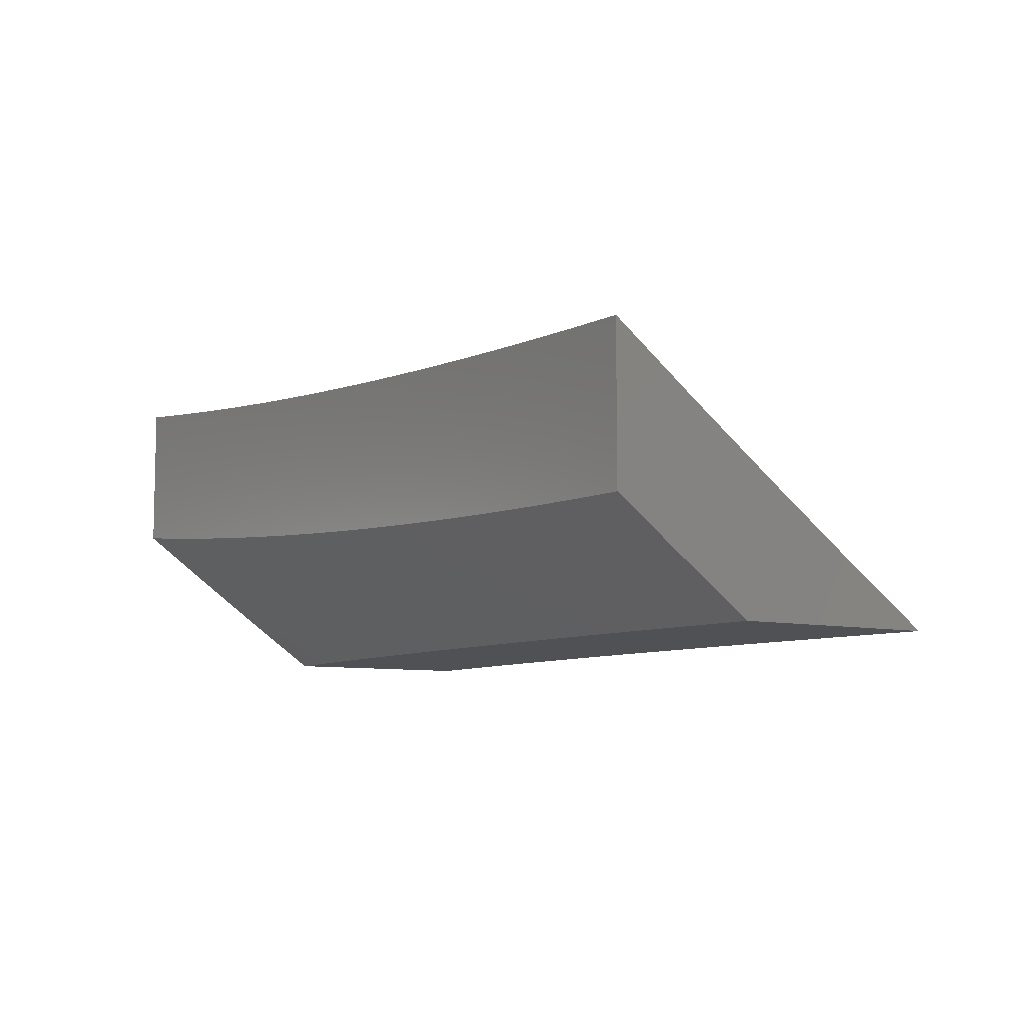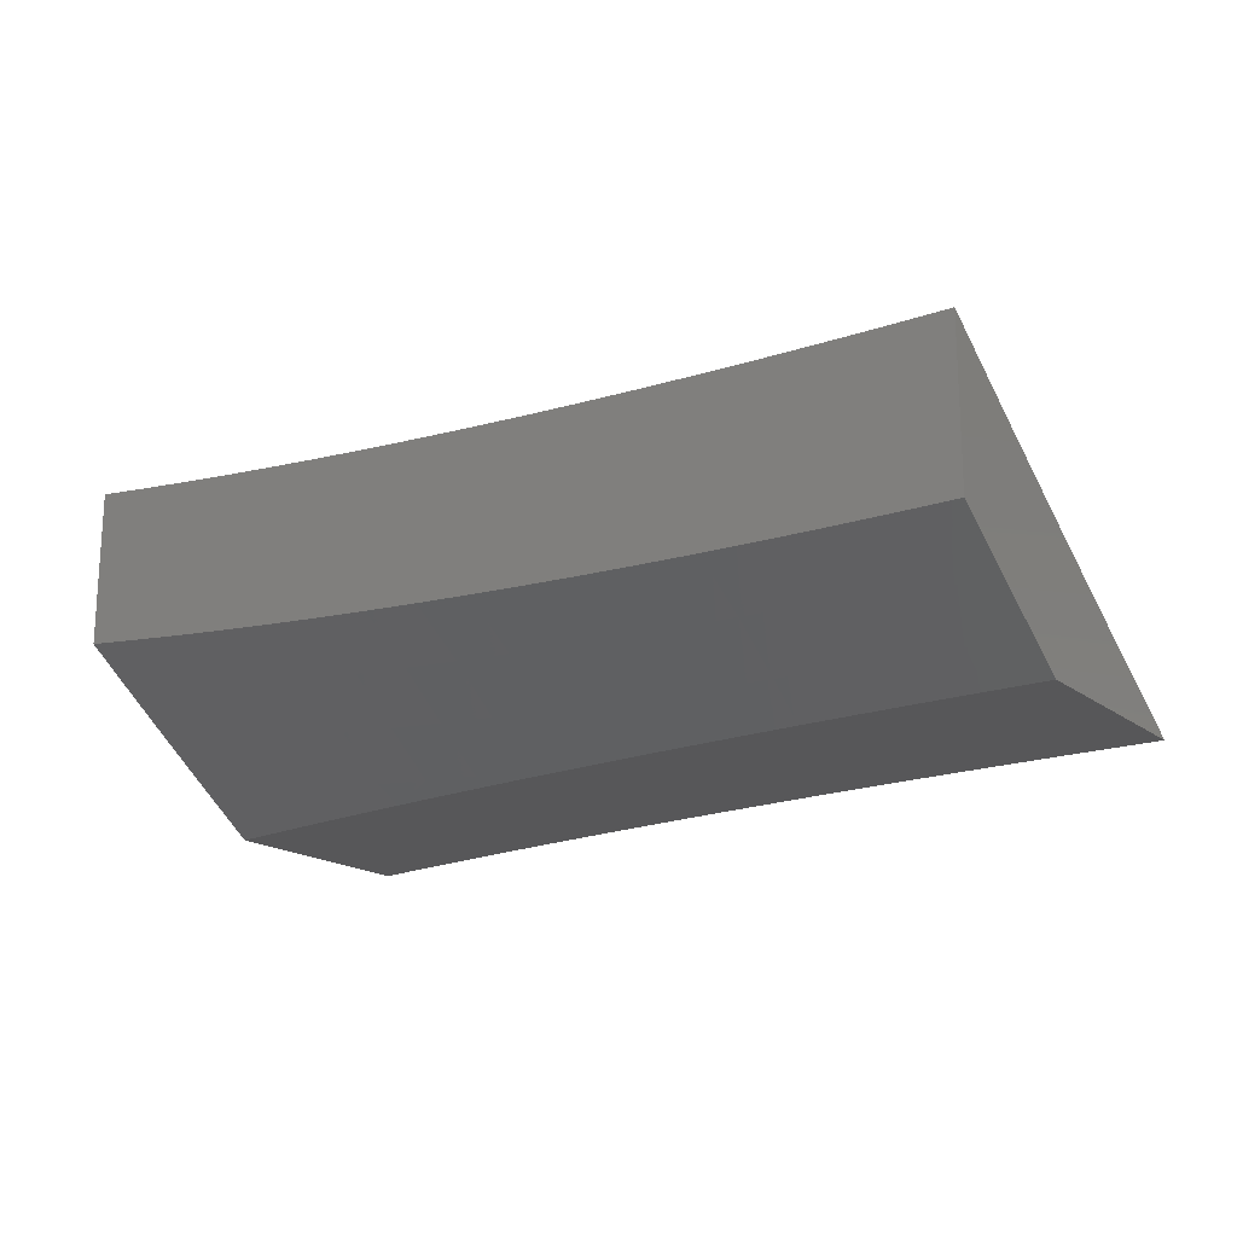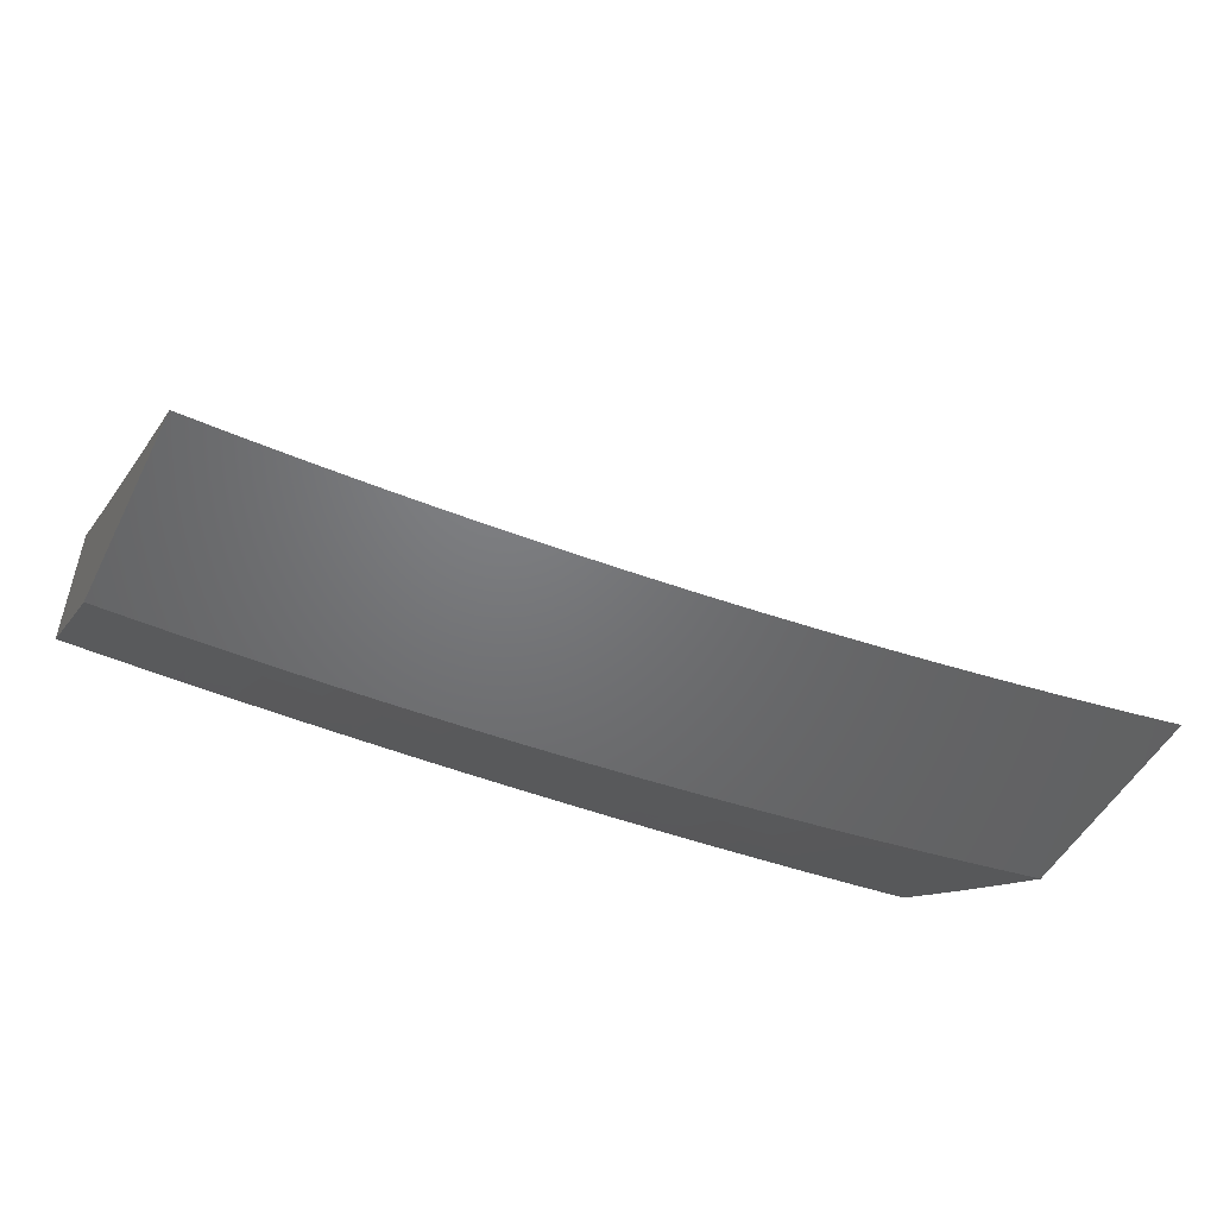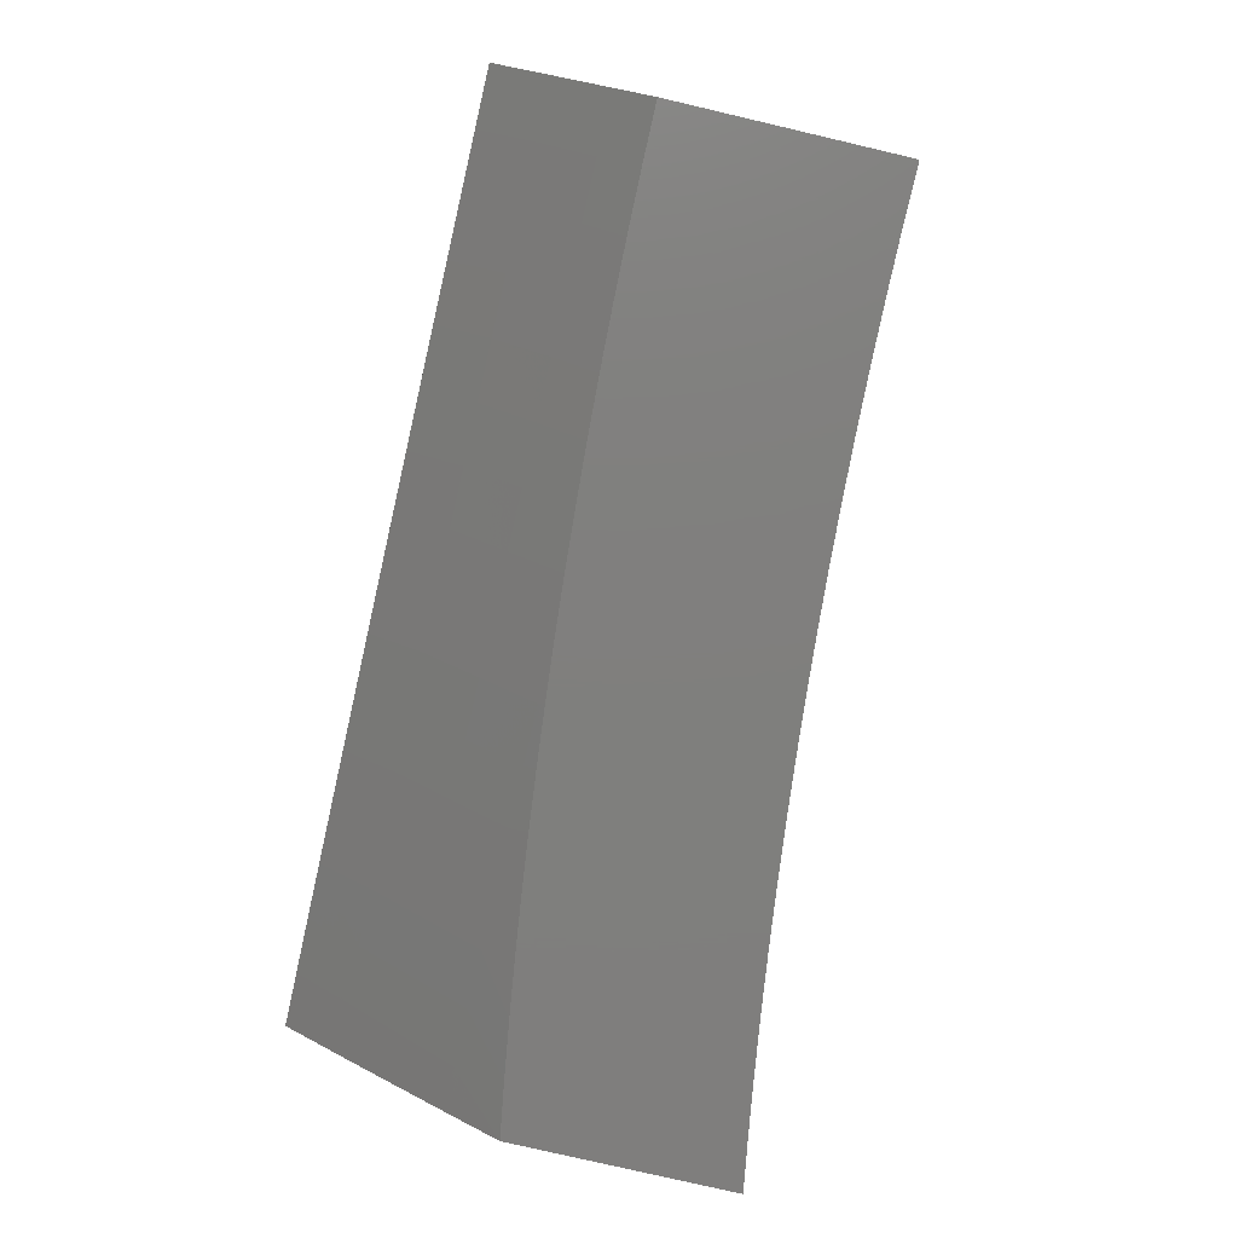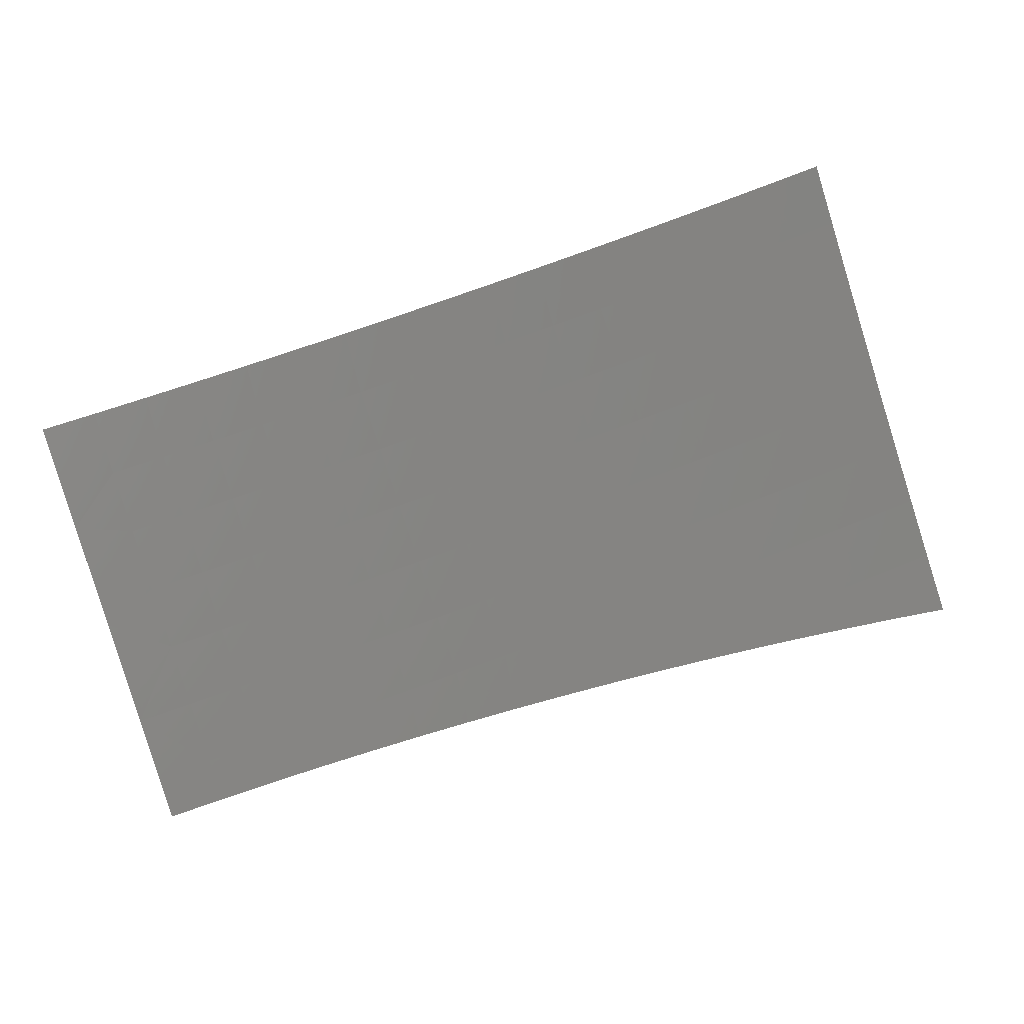
<metadata>
{"format":"stl","ext":"stl","renderer":"f3d","projection":"perspective","resolution":1024,"background":"white","views":[{"elev":-7.7,"azim":54.2,"up":"+Y"},{"elev":-17.9,"azim":34.6,"up":"+Y"},{"elev":-49.6,"azim":153.6,"up":"+Y"},{"elev":-79.2,"azim":76.9,"up":"+Y"},{"elev":59.5,"azim":159.1,"up":"+Y"}]}
</metadata>
<code>
# stl→obj: 218 verts, 432 faces
v -0.06272 -8.945 6.84
v -3.036e-15 -8.945 6.84
v -0.06237 -8.916 6.881
v -1.518e-15 -8.889 6.92
v -0.06187 -8.875 6.941
v 0 -8.833 7
v -0.06263 -8.833 7
v -0.1235 -8.874 6.941
v -0.1253 -8.832 7
v -0.1855 -8.873 6.941
v -0.1879 -8.831 7
v -0.2476 -8.871 6.941
v -0.2505 -8.829 7
v -0.31 -8.87 6.941
v -0.3131 -8.828 7
v -0.3726 -8.867 6.941
v -0.3756 -8.825 7
v -0.435 -8.865 6.941
v -0.4382 -8.822 7
v -0.4978 -8.861 6.941
v -0.5007 -8.819 7
v -0.5607 -8.858 6.941
v -0.5633 -8.816 7
v -0.6238 -8.854 6.941
v -0.6257 -8.812 7
v -0.687 -8.849 6.941
v -0.6882 -8.807 7
v -0.7503 -8.844 6.941
v -0.7506 -8.802 7
v -0.8137 -8.839 6.941
v -0.813 -8.797 7
v -0.8773 -8.833 6.941
v -0.8754 -8.791 7
v -0.941 -8.827 6.941
v -0.9377 -8.785 7
v -1 -8.821 6.941
v -1 -8.779 7
v -1 -8.863 6.881
v -0.9454 -8.868 6.881
v -0.8814 -8.875 6.881
v -0.8175 -8.88 6.881
v -0.7538 -8.886 6.881
v -0.6902 -8.891 6.881
v -0.6267 -8.895 6.881
v -0.5634 -8.899 6.881
v -0.5001 -8.903 6.881
v -0.4369 -8.906 6.881
v -0.3745 -8.909 6.881
v -0.3761 -8.945 6.829
v -0.3135 -8.945 6.832
v -1 -8.904 6.822
v -0.9497 -8.909 6.822
v -0.8855 -8.916 6.822
v -0.8213 -8.921 6.822
v -0.7573 -8.927 6.822
v -0.6934 -8.932 6.822
v -0.6296 -8.936 6.822
v -0.566 -8.94 6.822
v -0.5025 -8.944 6.822
v -0.4387 -8.945 6.825
v -0.5013 -8.945 6.82
v -0.5638 -8.945 6.815
v -0.6263 -8.945 6.809
v -0.6887 -8.945 6.803
v -0.7511 -8.945 6.796
v -0.8134 -8.945 6.788
v -0.8757 -8.945 6.78
v -0.9379 -8.945 6.771
v -1 -8.945 6.762
v -0.3114 -8.911 6.881
v -0.2508 -8.945 6.835
v -0.2488 -8.913 6.881
v -0.1881 -8.945 6.837
v -0.1864 -8.914 6.881
v -0.1254 -8.945 6.839
v -0.1241 -8.916 6.881
v -0.06264 -8.666 7
v 0 -8.667 7
v -0.06158 -8.709 6.941
v -4.236e-34 -8.738 6.901
v -0.06182 -8.752 6.881
v -0.06204 -8.794 6.821
v -0.1247 -8.793 6.821
v -0.1253 -8.835 6.761
v -0.1873 -8.792 6.821
v -0.1882 -8.834 6.761
v -0.25 -8.791 6.821
v -0.2512 -8.832 6.761
v -0.313 -8.789 6.821
v -0.3144 -8.83 6.761
v -0.3761 -8.786 6.821
v -0.3778 -8.828 6.761
v -0.4393 -8.783 6.821
v -0.4414 -8.825 6.761
v -0.5027 -8.78 6.821
v -0.5051 -8.822 6.761
v -0.5662 -8.776 6.821
v -0.5689 -8.818 6.761
v -0.6299 -8.772 6.821
v -0.6329 -8.814 6.761
v -0.6937 -8.768 6.821
v -0.697 -8.809 6.761
v -0.7577 -8.763 6.821
v -0.7612 -8.804 6.761
v -0.8217 -8.757 6.821
v -0.8256 -8.799 6.761
v -0.8859 -8.751 6.821
v -0.8901 -8.793 6.761
v -0.9503 -8.745 6.821
v -0.9548 -8.786 6.761
v -1 -8.781 6.761
v -1 -8.823 6.701
v -0.9592 -8.827 6.7
v -1 -8.864 6.64
v -0.9636 -8.868 6.64
v -1 -8.905 6.579
v -0.968 -8.908 6.579
v -1 -8.945 6.518
v -0.938 -8.945 6.527
v -0.9025 -8.915 6.579
v -0.8759 -8.945 6.537
v -0.8371 -8.921 6.579
v -0.8138 -8.945 6.545
v -0.7718 -8.926 6.579
v -0.7515 -8.945 6.553
v -0.7067 -8.932 6.579
v -0.6892 -8.945 6.56
v -0.6417 -8.936 6.579
v -0.6268 -8.945 6.567
v -0.5768 -8.94 6.579
v -0.5643 -8.945 6.573
v -0.5121 -8.944 6.579
v -0.5018 -8.945 6.578
v -0.5098 -8.904 6.64
v -0.4455 -8.907 6.64
v -0.5074 -8.863 6.7
v -0.4434 -8.866 6.7
v -3.766e-34 -8.808 6.801
v -0.06227 -8.835 6.761
v -0.1259 -8.876 6.7
v -0.189 -8.875 6.7
v -0.2524 -8.873 6.7
v -0.3159 -8.871 6.7
v -0.3796 -8.869 6.7
v -1.412e-34 -8.877 6.7
v -0.06249 -8.877 6.7
v -0.1264 -8.917 6.64
v -0.1899 -8.916 6.64
v -0.2536 -8.914 6.64
v -0.3174 -8.912 6.64
v -0.3813 -8.91 6.64
v -0.0627 -8.917 6.64
v 0 -8.945 6.599
v -0.06285 -8.945 6.598
v -0.1257 -8.945 6.597
v -0.1885 -8.945 6.596
v -0.2512 -8.945 6.594
v -0.3139 -8.945 6.591
v -0.3766 -8.945 6.587
v -0.4392 -8.945 6.583
v -1 -8.739 6.821
v -0.9457 -8.703 6.881
v -0.8817 -8.709 6.881
v -0.8178 -8.715 6.881
v -0.754 -8.721 6.881
v -0.6904 -8.726 6.881
v -0.6269 -8.73 6.881
v -0.5635 -8.735 6.881
v -0.5003 -8.738 6.881
v -0.4372 -8.741 6.881
v -0.3743 -8.744 6.881
v -0.3115 -8.747 6.881
v -0.2488 -8.748 6.881
v -0.1864 -8.75 6.881
v -0.1241 -8.751 6.881
v -1 -8.697 6.881
v -0.9411 -8.661 6.941
v -0.8774 -8.667 6.941
v -0.8138 -8.673 6.941
v -0.7504 -8.679 6.941
v -0.687 -8.684 6.941
v -0.6238 -8.688 6.941
v -0.5608 -8.692 6.941
v -0.4979 -8.696 6.941
v -0.4351 -8.699 6.941
v -0.3724 -8.702 6.941
v -0.31 -8.704 6.941
v -0.2476 -8.706 6.941
v -0.1855 -8.708 6.941
v -0.1235 -8.709 6.941
v -1 -8.654 6.941
v -0.9377 -8.618 7
v -0.8754 -8.624 7
v -1 -8.611 7
v -0.813 -8.63 7
v -0.7506 -8.636 7
v -0.6882 -8.64 7
v -0.6258 -8.645 7
v -0.5633 -8.649 7
v -0.5008 -8.653 7
v -0.4382 -8.656 7
v -0.3757 -8.659 7
v -0.3131 -8.661 7
v -0.2505 -8.663 7
v -0.1879 -8.665 7
v -0.1253 -8.666 7
v -0.5742 -8.9 6.64
v -0.6388 -8.896 6.64
v -0.7035 -8.891 6.64
v -0.7683 -8.886 6.64
v -0.8333 -8.88 6.64
v -0.8984 -8.874 6.64
v -0.5716 -8.859 6.7
v -0.6358 -8.855 6.7
v -0.7002 -8.85 6.7
v -0.7648 -8.845 6.7
v -0.8295 -8.84 6.7
v -0.8943 -8.834 6.7
f 1 2 3
f 3 2 4
f 3 4 5
f 5 4 6
f 5 6 7
f 5 7 8
f 8 7 9
f 8 9 10
f 10 9 11
f 10 11 12
f 12 11 13
f 12 13 14
f 14 13 15
f 14 15 16
f 16 15 17
f 16 17 18
f 18 17 19
f 18 19 20
f 20 19 21
f 20 21 22
f 22 21 23
f 22 23 24
f 24 23 25
f 24 25 26
f 26 25 27
f 26 27 28
f 28 27 29
f 28 29 30
f 30 29 31
f 30 31 32
f 32 31 33
f 32 33 34
f 34 33 35
f 34 35 36
f 36 35 37
f 36 38 34
f 34 38 39
f 34 39 32
f 32 39 40
f 32 40 30
f 30 40 41
f 30 41 28
f 28 41 42
f 28 42 26
f 26 42 43
f 26 43 24
f 24 43 44
f 24 44 22
f 22 44 45
f 22 45 20
f 20 45 46
f 20 46 18
f 18 46 47
f 18 47 48
f 48 47 49
f 48 49 50
f 38 51 39
f 39 51 52
f 39 52 40
f 40 52 53
f 40 53 41
f 41 53 54
f 41 54 42
f 42 54 55
f 42 55 43
f 43 55 56
f 43 56 44
f 44 56 57
f 44 57 45
f 45 57 58
f 45 58 46
f 46 58 59
f 46 59 60
f 60 59 61
f 61 59 62
f 62 59 58
f 62 58 63
f 63 58 57
f 63 57 64
f 64 57 56
f 64 56 65
f 65 56 55
f 65 55 66
f 66 55 54
f 66 54 67
f 67 54 53
f 67 53 68
f 68 53 52
f 68 52 69
f 69 52 51
f 46 60 47
f 47 60 49
f 48 50 70
f 70 50 71
f 70 71 72
f 72 71 73
f 72 73 74
f 74 73 75
f 74 75 76
f 76 75 1
f 76 1 3
f 76 3 8
f 8 3 5
f 74 76 8
f 72 74 10
f 10 74 8
f 70 72 12
f 12 72 10
f 12 14 70
f 70 14 16
f 70 16 48
f 48 16 18
f 77 78 79
f 79 78 80
f 79 80 81
f 81 80 82
f 81 82 83
f 83 82 84
f 83 84 85
f 85 84 86
f 85 86 87
f 87 86 88
f 87 88 89
f 89 88 90
f 89 90 91
f 91 90 92
f 91 92 93
f 93 92 94
f 93 94 95
f 95 94 96
f 95 96 97
f 97 96 98
f 97 98 99
f 99 98 100
f 99 100 101
f 101 100 102
f 101 102 103
f 103 102 104
f 103 104 105
f 105 104 106
f 105 106 107
f 107 106 108
f 107 108 109
f 109 108 110
f 109 110 111
f 111 110 112
f 112 110 113
f 112 113 114
f 114 113 115
f 114 115 116
f 116 115 117
f 116 117 118
f 118 117 119
f 119 117 120
f 119 120 121
f 121 120 122
f 121 122 123
f 123 122 124
f 123 124 125
f 125 124 126
f 125 126 127
f 127 126 128
f 127 128 129
f 129 128 130
f 129 130 131
f 131 130 132
f 131 132 133
f 133 132 134
f 133 134 135
f 135 134 136
f 135 136 137
f 137 136 96
f 137 96 94
f 80 138 82
f 82 138 139
f 82 139 84
f 84 139 140
f 84 140 86
f 86 140 141
f 86 141 88
f 88 141 142
f 88 142 90
f 90 142 143
f 90 143 92
f 92 143 144
f 92 144 94
f 94 144 137
f 138 145 139
f 139 145 146
f 139 146 140
f 140 146 147
f 140 147 141
f 141 147 148
f 141 148 142
f 142 148 149
f 142 149 143
f 143 149 150
f 143 150 144
f 144 150 151
f 144 151 137
f 137 151 135
f 146 145 152
f 152 145 153
f 152 153 154
f 154 155 152
f 152 155 147
f 152 147 146
f 155 156 147
f 147 156 148
f 156 157 148
f 148 157 149
f 157 158 149
f 149 158 150
f 158 159 150
f 150 159 151
f 159 160 151
f 151 160 135
f 160 133 135
f 111 161 109
f 109 161 162
f 109 162 107
f 107 162 163
f 107 163 105
f 105 163 164
f 105 164 103
f 103 164 165
f 103 165 101
f 101 165 166
f 101 166 99
f 99 166 167
f 99 167 97
f 97 167 168
f 97 168 95
f 95 168 169
f 95 169 93
f 93 169 170
f 93 170 91
f 91 170 171
f 91 171 89
f 89 171 172
f 89 172 87
f 87 172 173
f 87 173 85
f 85 173 174
f 85 174 83
f 83 174 175
f 83 175 81
f 81 175 79
f 161 176 162
f 162 176 177
f 162 177 163
f 163 177 178
f 163 178 164
f 164 178 179
f 164 179 165
f 165 179 180
f 165 180 166
f 166 180 181
f 166 181 167
f 167 181 182
f 167 182 168
f 168 182 183
f 168 183 169
f 169 183 184
f 169 184 170
f 170 184 185
f 170 185 171
f 171 185 186
f 171 186 172
f 172 186 187
f 172 187 173
f 173 187 188
f 173 188 174
f 174 188 189
f 174 189 175
f 175 189 190
f 175 190 79
f 79 190 77
f 176 191 177
f 177 191 192
f 177 192 193
f 191 194 192
f 177 193 178
f 178 193 195
f 178 195 179
f 179 195 196
f 179 196 180
f 180 196 197
f 180 197 181
f 181 197 198
f 181 198 182
f 182 198 199
f 182 199 183
f 183 199 200
f 183 200 184
f 184 200 201
f 184 201 185
f 185 201 202
f 185 202 186
f 186 202 203
f 186 203 187
f 187 203 204
f 187 204 188
f 188 204 205
f 188 205 189
f 189 205 206
f 189 206 190
f 190 206 77
f 134 132 207
f 207 132 130
f 207 130 208
f 208 130 128
f 208 128 209
f 209 128 126
f 209 126 210
f 210 126 124
f 210 124 211
f 211 124 122
f 211 122 212
f 212 122 120
f 212 120 115
f 115 120 117
f 98 96 136
f 136 134 213
f 213 134 207
f 213 207 214
f 214 207 208
f 214 208 215
f 215 208 209
f 215 209 216
f 216 209 210
f 216 210 217
f 217 210 211
f 217 211 218
f 218 211 212
f 218 212 113
f 113 212 115
f 100 98 213
f 213 98 136
f 100 213 214
f 102 100 214
f 102 214 215
f 104 102 215
f 104 215 216
f 106 104 216
f 106 216 217
f 108 106 217
f 108 217 218
f 110 108 218
f 110 218 113
f 2 1 153
f 153 1 154
f 154 1 75
f 154 75 155
f 155 75 73
f 155 73 71
f 155 71 156
f 156 71 50
f 156 50 157
f 157 50 49
f 157 49 158
f 158 49 60
f 158 60 61
f 158 61 159
f 159 61 62
f 159 62 160
f 160 62 63
f 160 63 64
f 160 64 133
f 133 64 65
f 133 65 131
f 131 65 66
f 131 66 129
f 129 66 67
f 129 67 68
f 129 68 127
f 127 68 69
f 127 69 125
f 125 69 123
f 123 69 121
f 121 69 119
f 119 69 118
f 4 138 6
f 6 138 80
f 6 80 78
f 4 2 138
f 138 2 145
f 145 2 153
f 35 197 37
f 37 197 196
f 37 196 195
f 197 35 198
f 198 35 33
f 198 33 31
f 198 31 199
f 199 31 29
f 199 29 200
f 200 29 27
f 200 27 201
f 201 27 25
f 201 25 23
f 201 23 202
f 202 23 21
f 202 21 203
f 203 21 19
f 203 19 17
f 203 17 204
f 204 17 15
f 204 15 205
f 205 15 13
f 205 13 206
f 206 13 11
f 206 11 9
f 206 9 77
f 77 9 7
f 77 7 78
f 78 7 6
f 195 193 37
f 37 193 192
f 37 192 194
f 51 112 69
f 69 112 114
f 69 114 116
f 112 51 111
f 111 51 38
f 111 38 161
f 161 38 36
f 161 36 37
f 194 191 37
f 37 191 176
f 37 176 161
f 116 118 69

</code>
